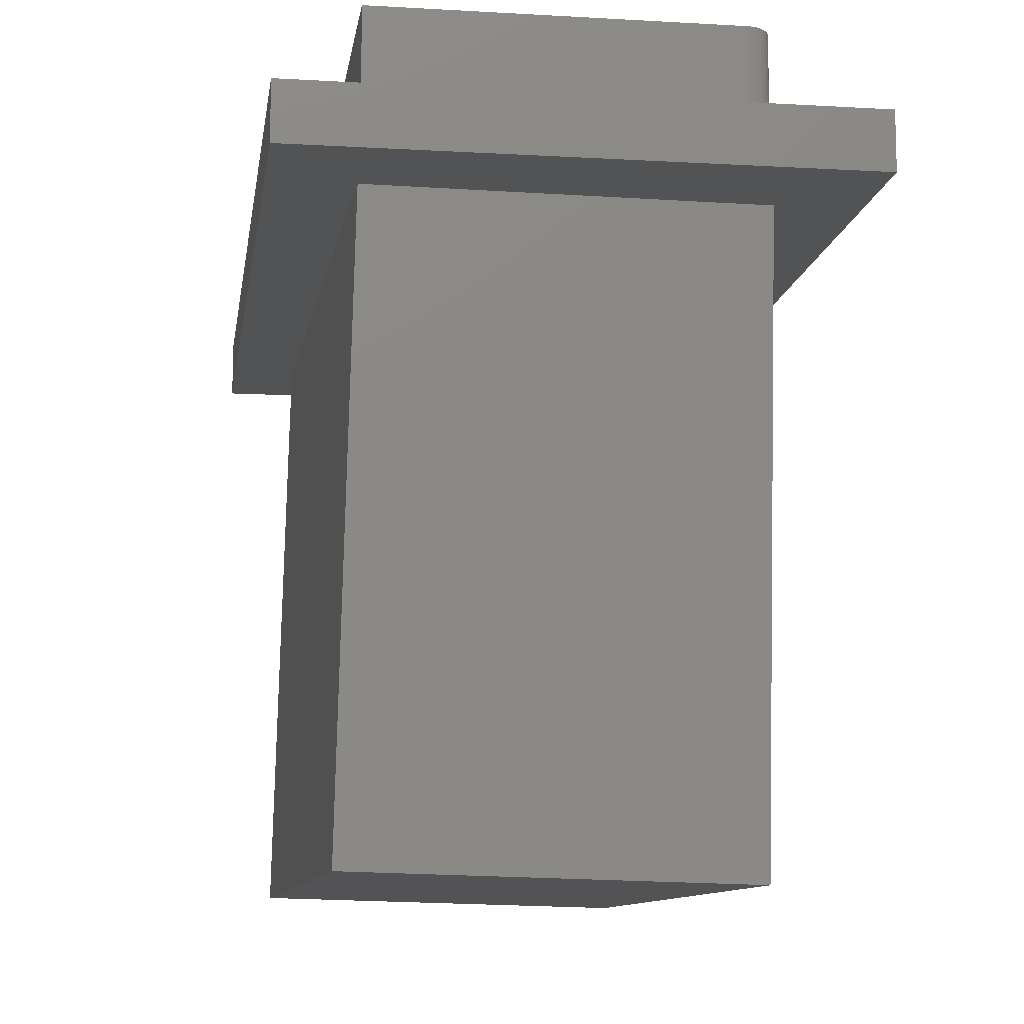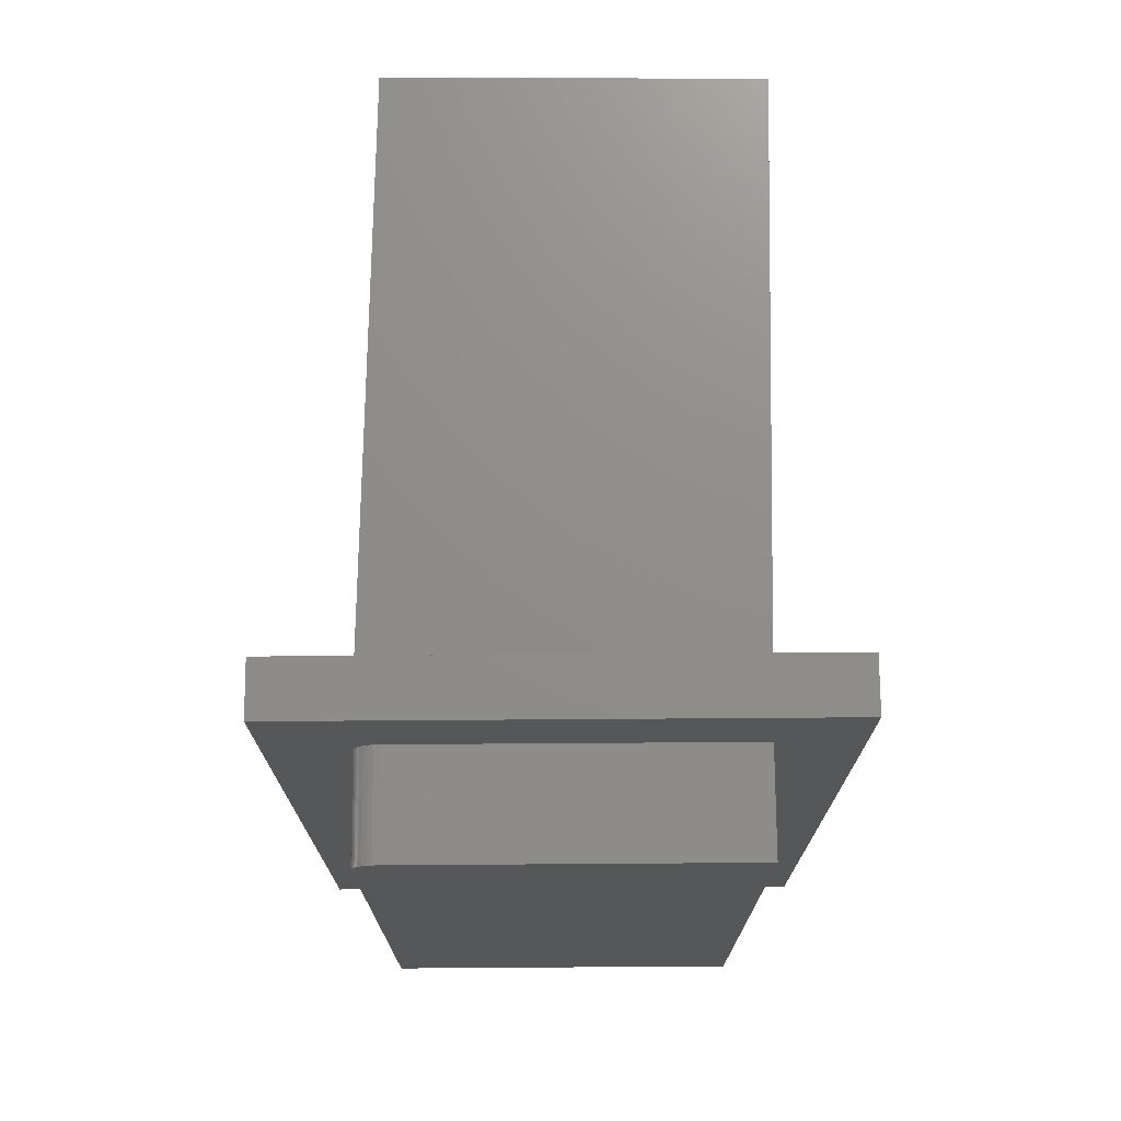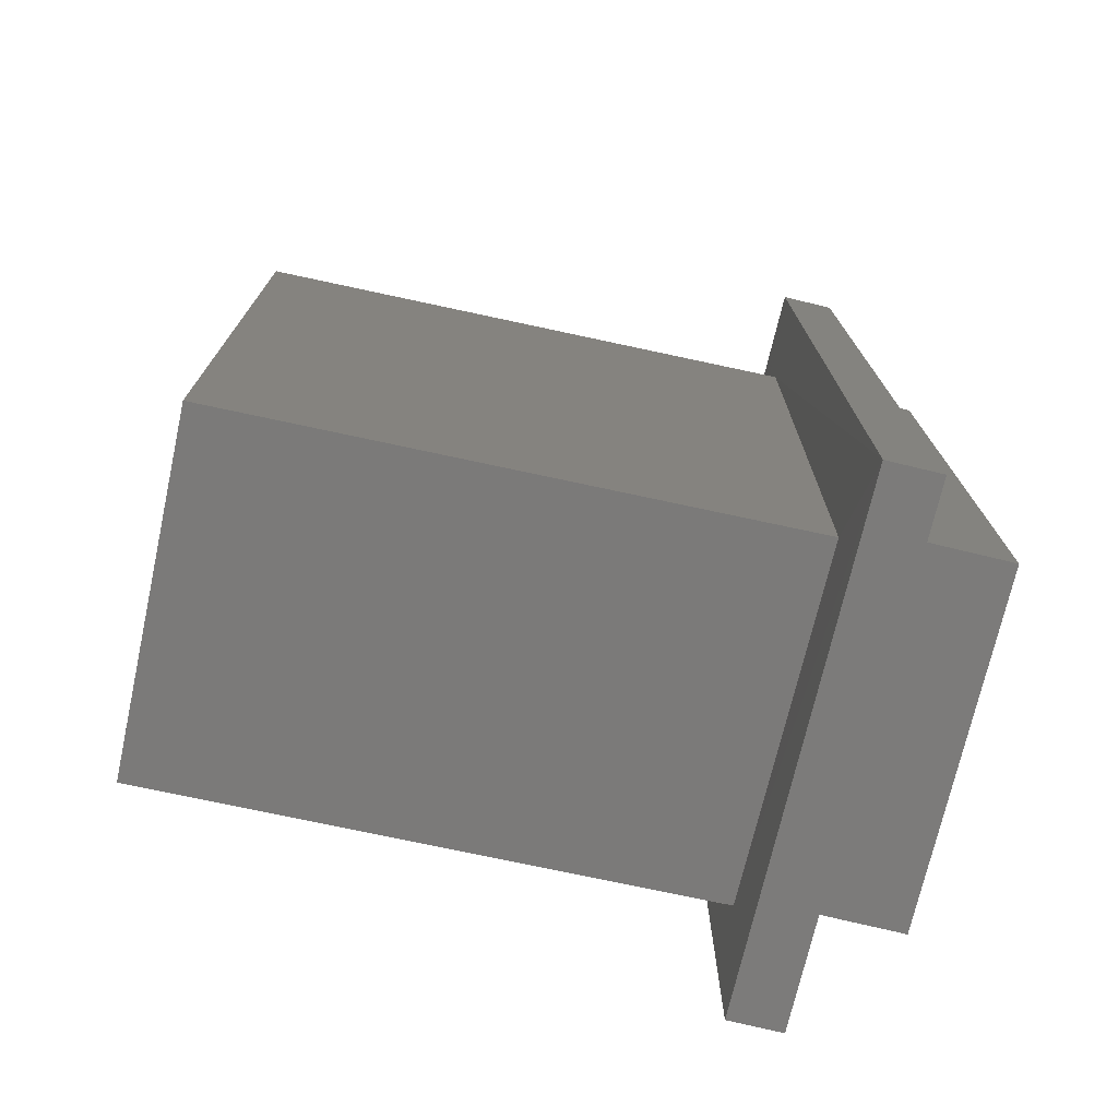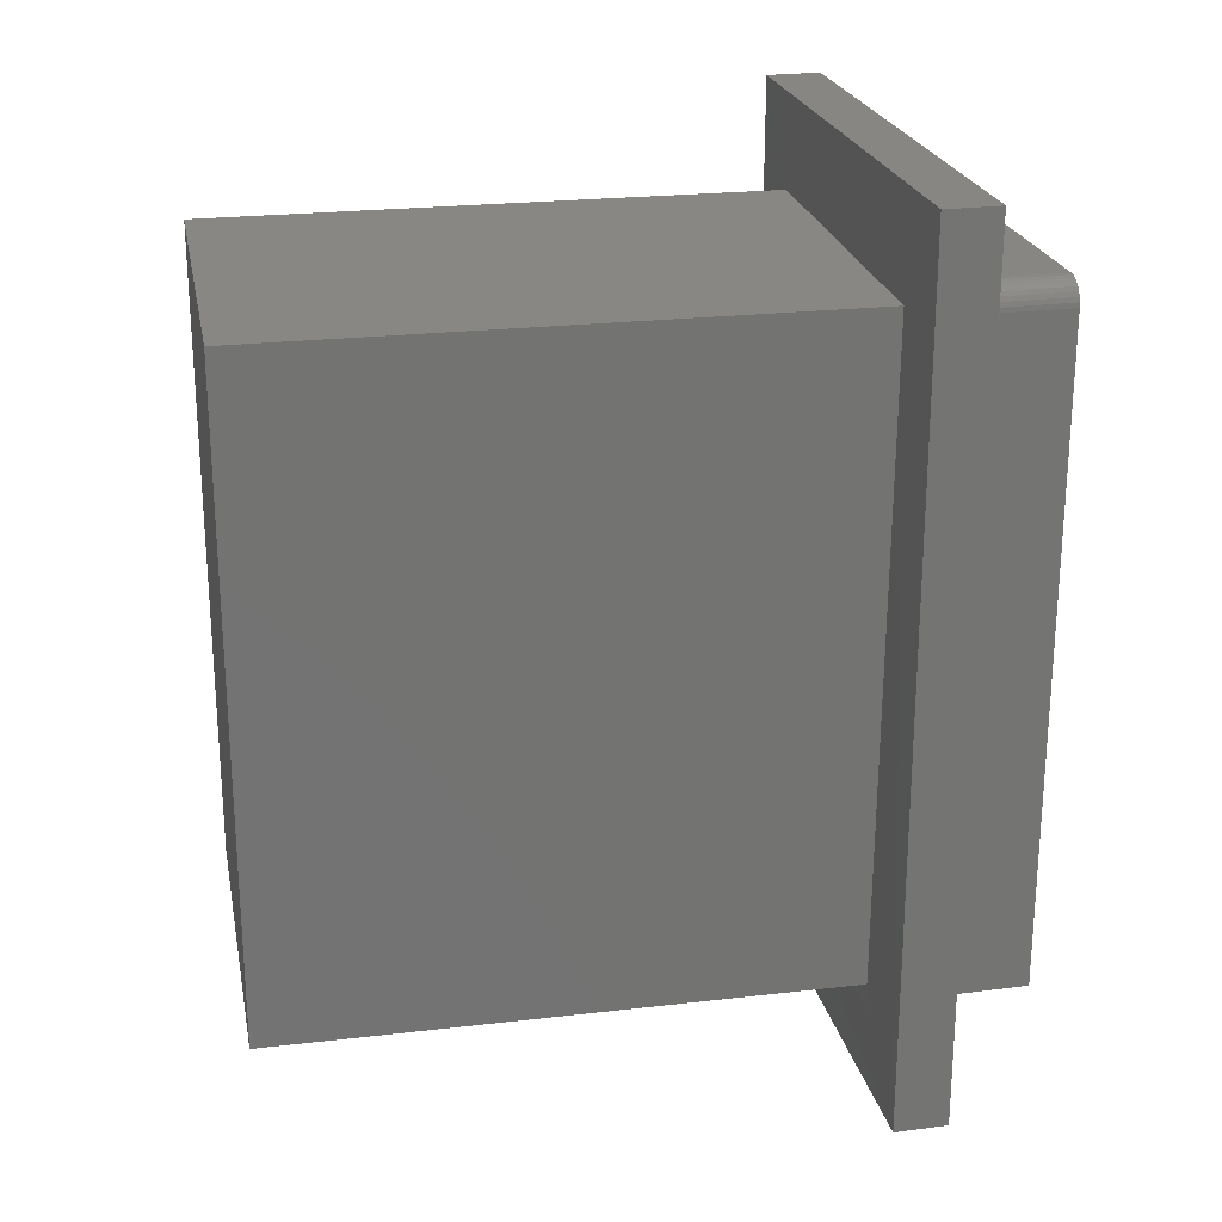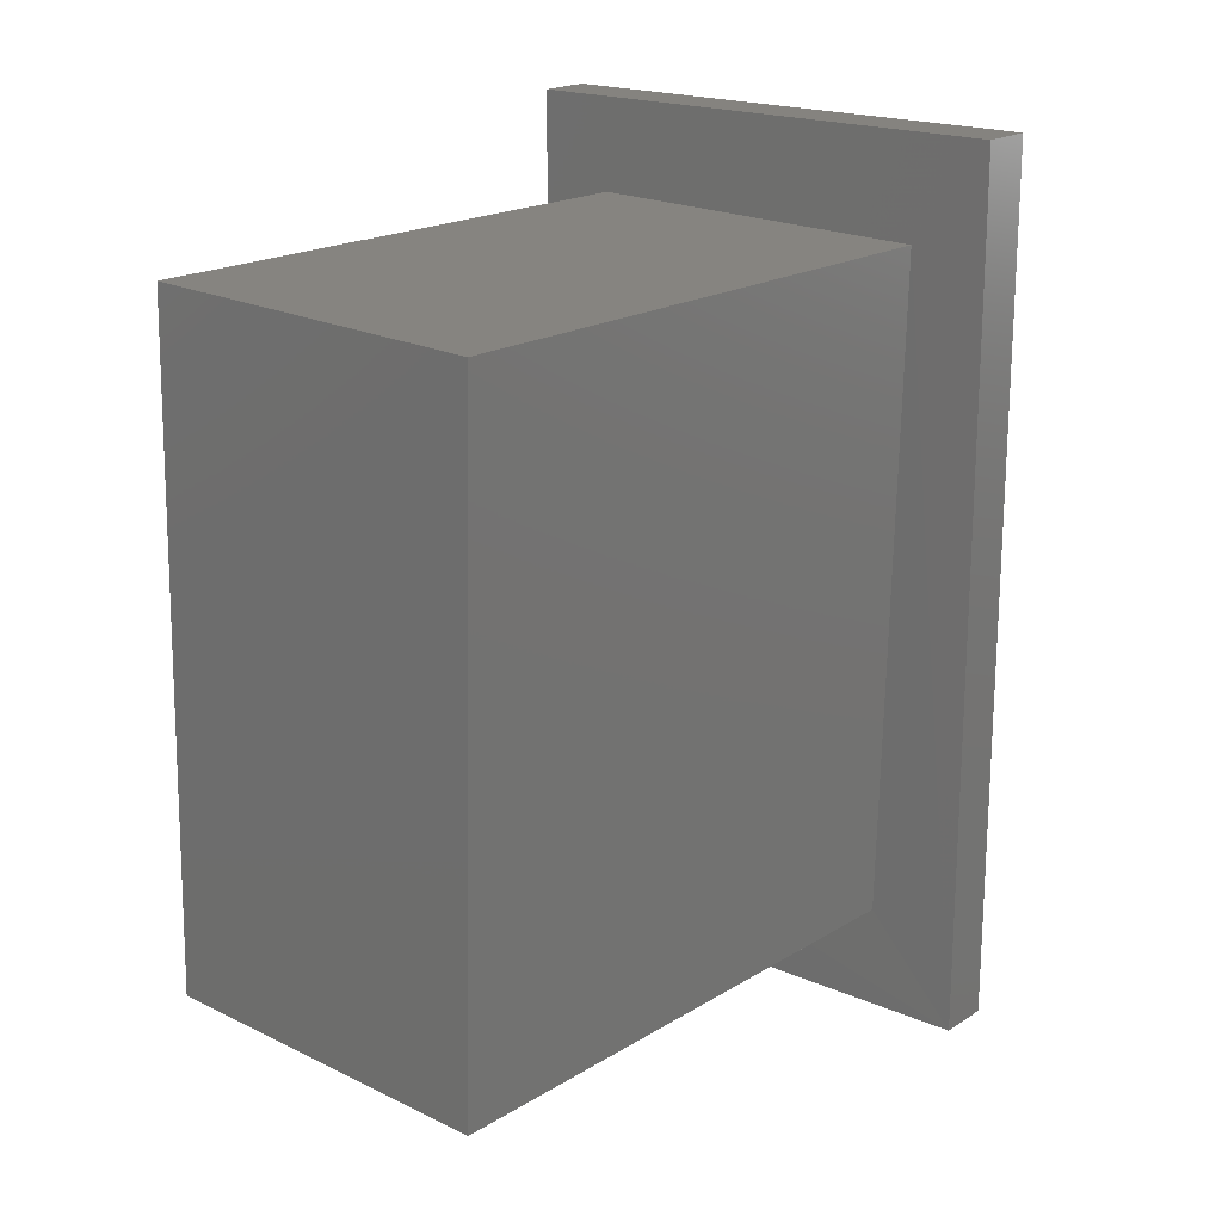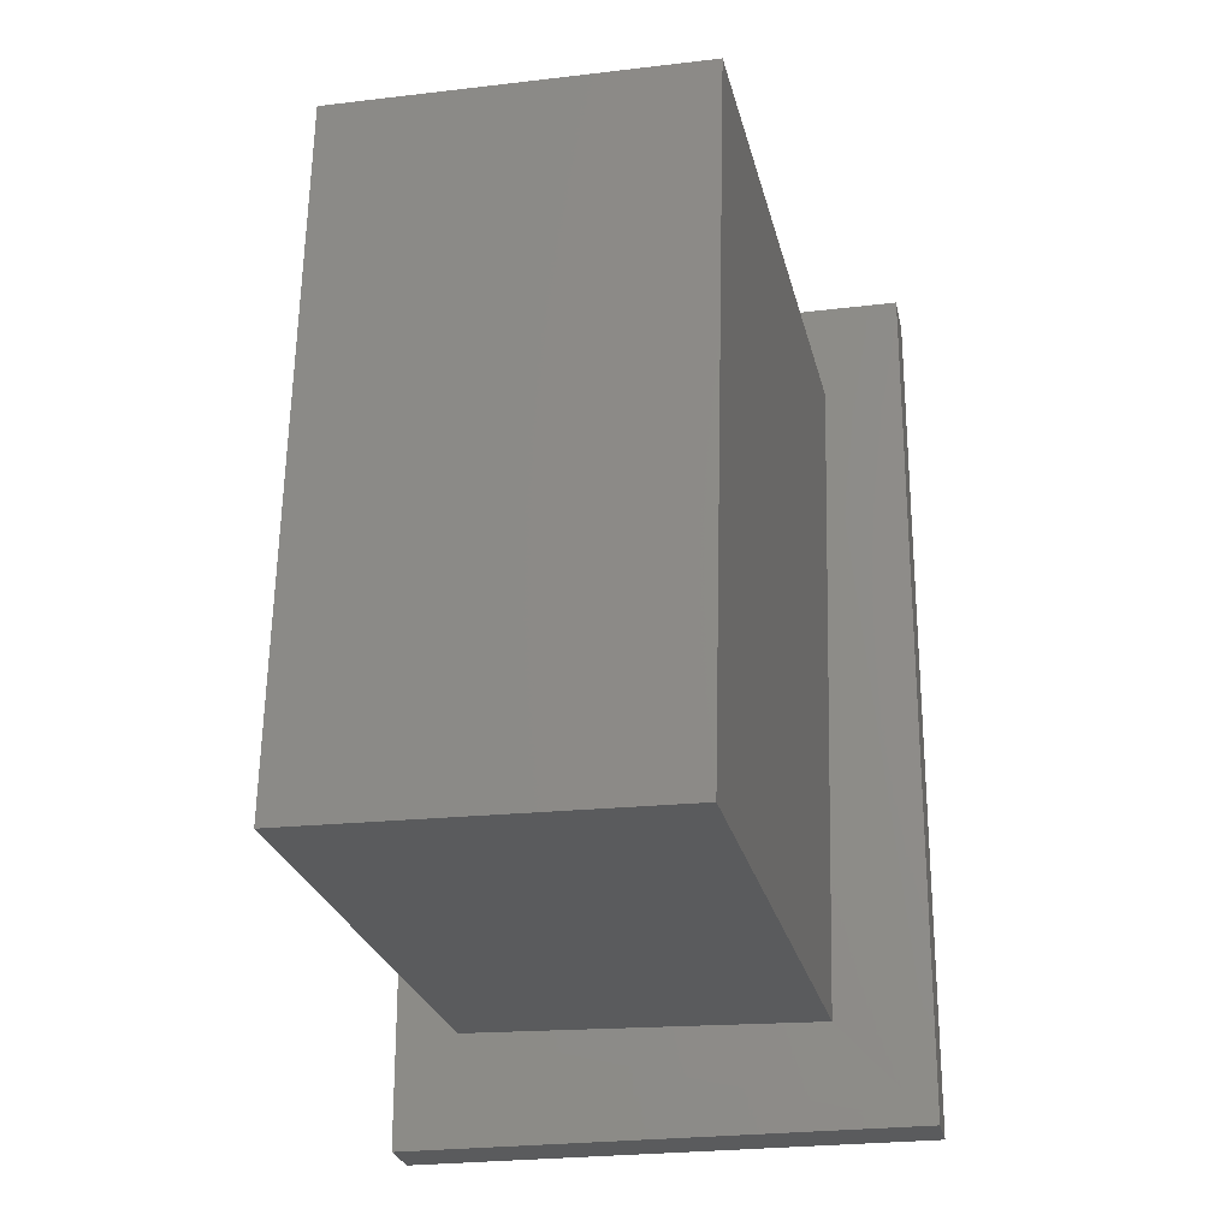
<metadata>
{"format":"stl","ext":"stl","renderer":"f3d","projection":"perspective","resolution":1024,"background":"white","views":[{"elev":-10.6,"azim":171.8,"up":"+Z"},{"elev":73.3,"azim":-0.4,"up":"+Y"},{"elev":-75.0,"azim":-103.5,"up":"+Y"},{"elev":23.6,"azim":-102.4,"up":"+Y"},{"elev":19.0,"azim":-140.4,"up":"+Y"},{"elev":-25.2,"azim":-168.7,"up":"+Y"}]}
</metadata>
<code>
# stl→obj: 40 verts, 76 faces
v -0.2344 0.4297 0
v 0.2312 0.4411 -7.98e-17
v -0.216 0.4297 -0.7498
v 0.2493 0.4411 -0.7384
v 0.2706 -0.4258 -0.7378
v 0.2525 -0.4258 3.123e-17
v -0.2131 -0.4372 0.0005223
v -0.1947 -0.4372 -0.7493
v -0.3359 -0.5703 0
v -0.3359 0.5625 0
v 0.3318 -0.5703 0
v 0.3318 0.5625 0
v -0.2031 0.4453 0.2031
v -0.2092 0.4447 0.2031
v -0.2151 0.4429 0.2031
v 0.229 0.4453 0.2031
v -0.2205 0.44 0.2031
v -0.2252 0.4362 0.2031
v -0.2291 0.4314 0.2031
v -0.232 0.426 0.2031
v -0.2338 0.4202 0.2031
v -0.2344 0.4141 0.2031
v -0.2344 -0.4531 0.2031
v 0.229 -0.4531 0.2031
v -0.2344 0.4141 0.07031
v -0.2344 -0.4531 0.07031
v 0.229 0.4453 0.07031
v -0.2031 0.4453 0.07031
v -0.3359 0.5625 0.07031
v -0.3359 -0.5703 0.07031
v -0.2338 0.4202 0.07031
v -0.232 0.426 0.07031
v -0.2291 0.4314 0.07031
v -0.2252 0.4362 0.07031
v -0.2205 0.44 0.07031
v -0.2151 0.4429 0.07031
v -0.2092 0.4447 0.07031
v 0.3318 0.5625 0.07031
v 0.3318 -0.5703 0.07031
v 0.229 -0.4531 0.07031
f 1 2 3
f 3 2 4
f 4 2 5
f 5 2 6
f 6 7 5
f 5 7 8
f 9 10 1
f 9 1 7
f 9 7 6
f 9 6 11
f 6 2 11
f 11 2 12
f 2 1 12
f 12 1 10
f 8 7 3
f 3 7 1
f 3 4 8
f 8 4 5
f 13 14 15
f 16 13 15
f 16 15 17
f 16 17 18
f 16 18 19
f 16 19 20
f 16 20 21
f 16 21 22
f 16 22 23
f 16 23 24
f 22 25 23
f 23 25 26
f 16 27 13
f 13 27 28
f 29 30 26
f 29 26 25
f 29 25 31
f 29 31 32
f 29 32 33
f 29 33 34
f 29 34 35
f 29 35 36
f 29 36 37
f 29 37 28
f 29 28 27
f 29 27 38
f 38 27 39
f 39 27 40
f 39 40 30
f 30 40 26
f 25 22 31
f 31 22 21
f 31 21 32
f 32 21 20
f 32 20 33
f 33 20 19
f 33 19 34
f 34 19 18
f 34 18 35
f 35 18 17
f 35 17 36
f 36 17 15
f 36 15 37
f 37 15 14
f 37 14 28
f 28 14 13
f 24 40 16
f 16 40 27
f 23 26 24
f 24 26 40
f 29 10 30
f 30 10 9
f 38 12 29
f 29 12 10
f 39 11 38
f 38 11 12
f 30 9 39
f 39 9 11

</code>
